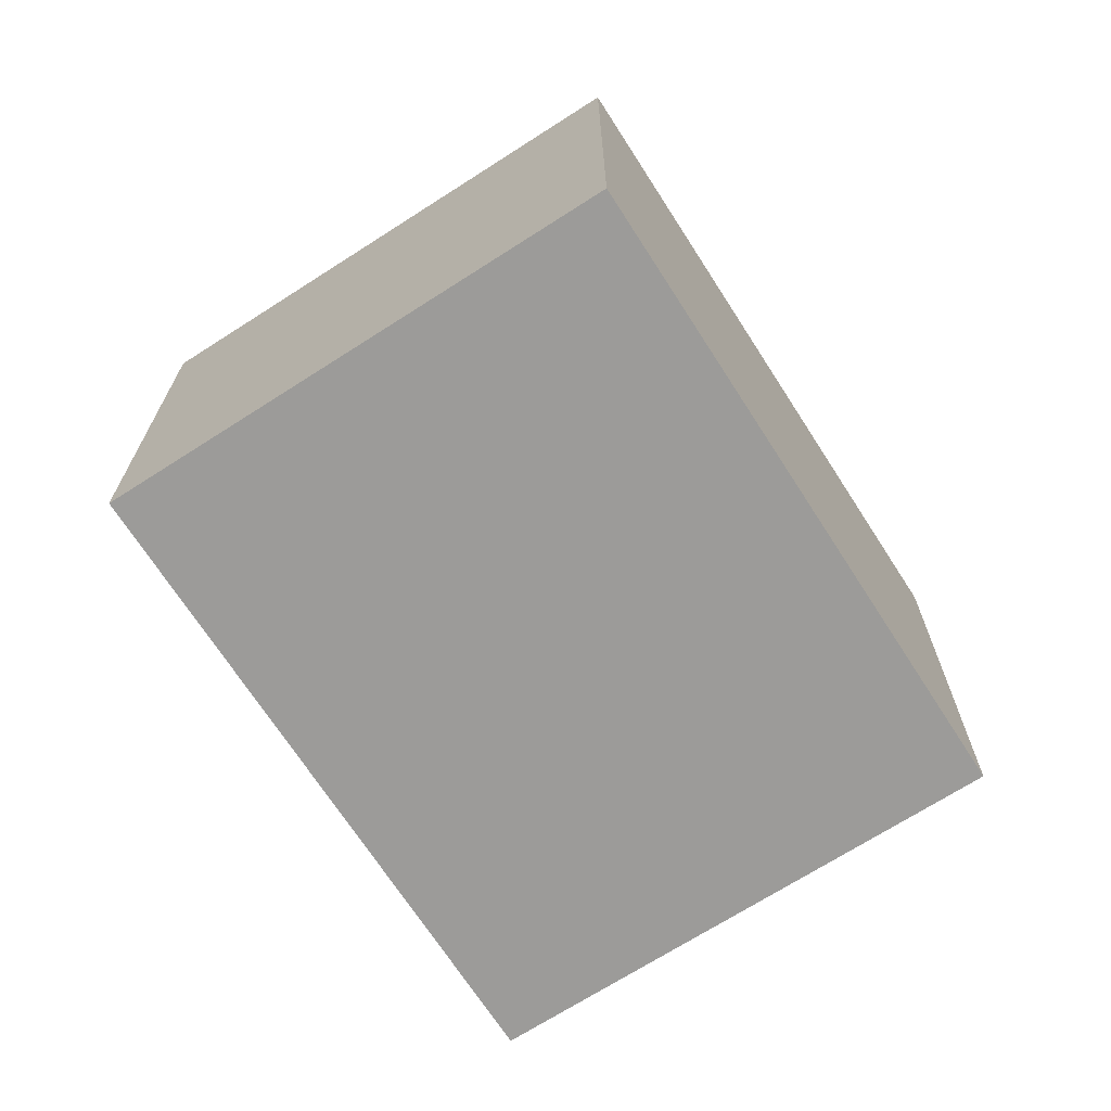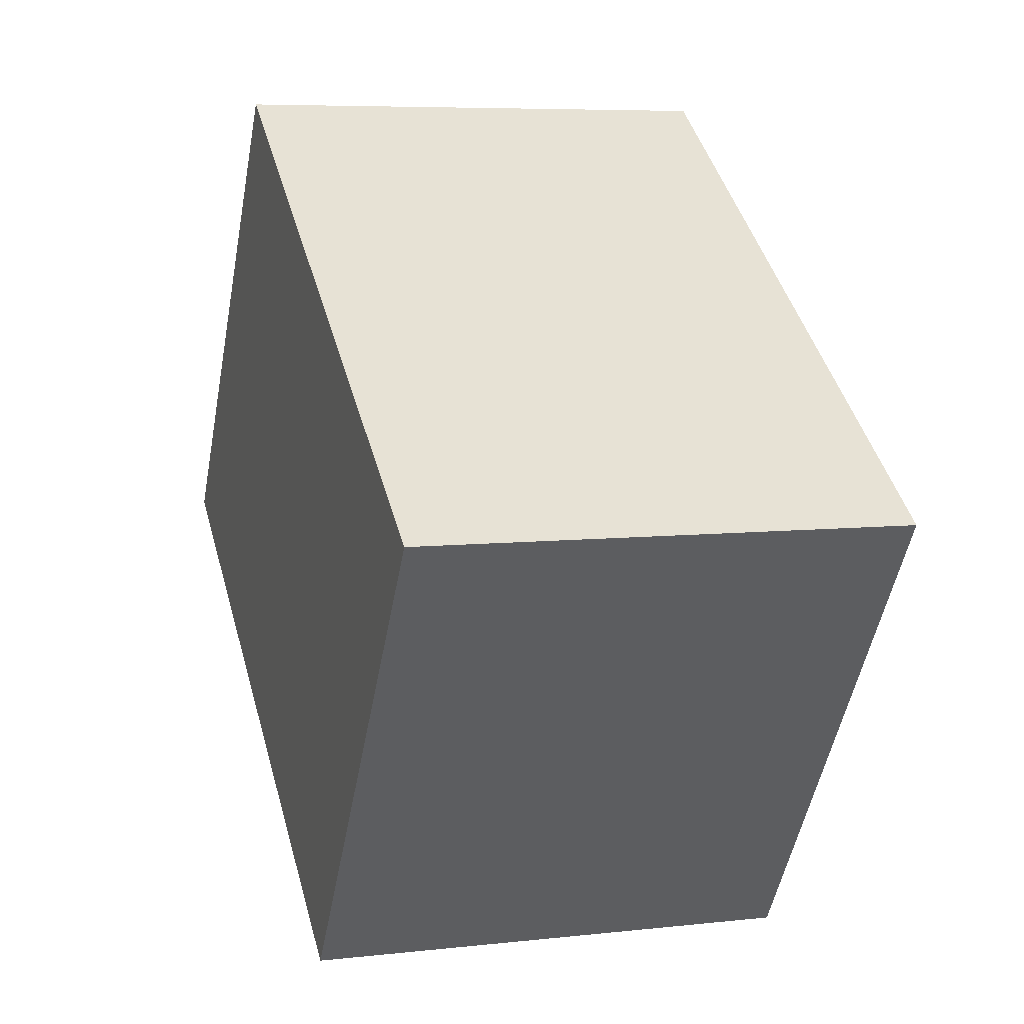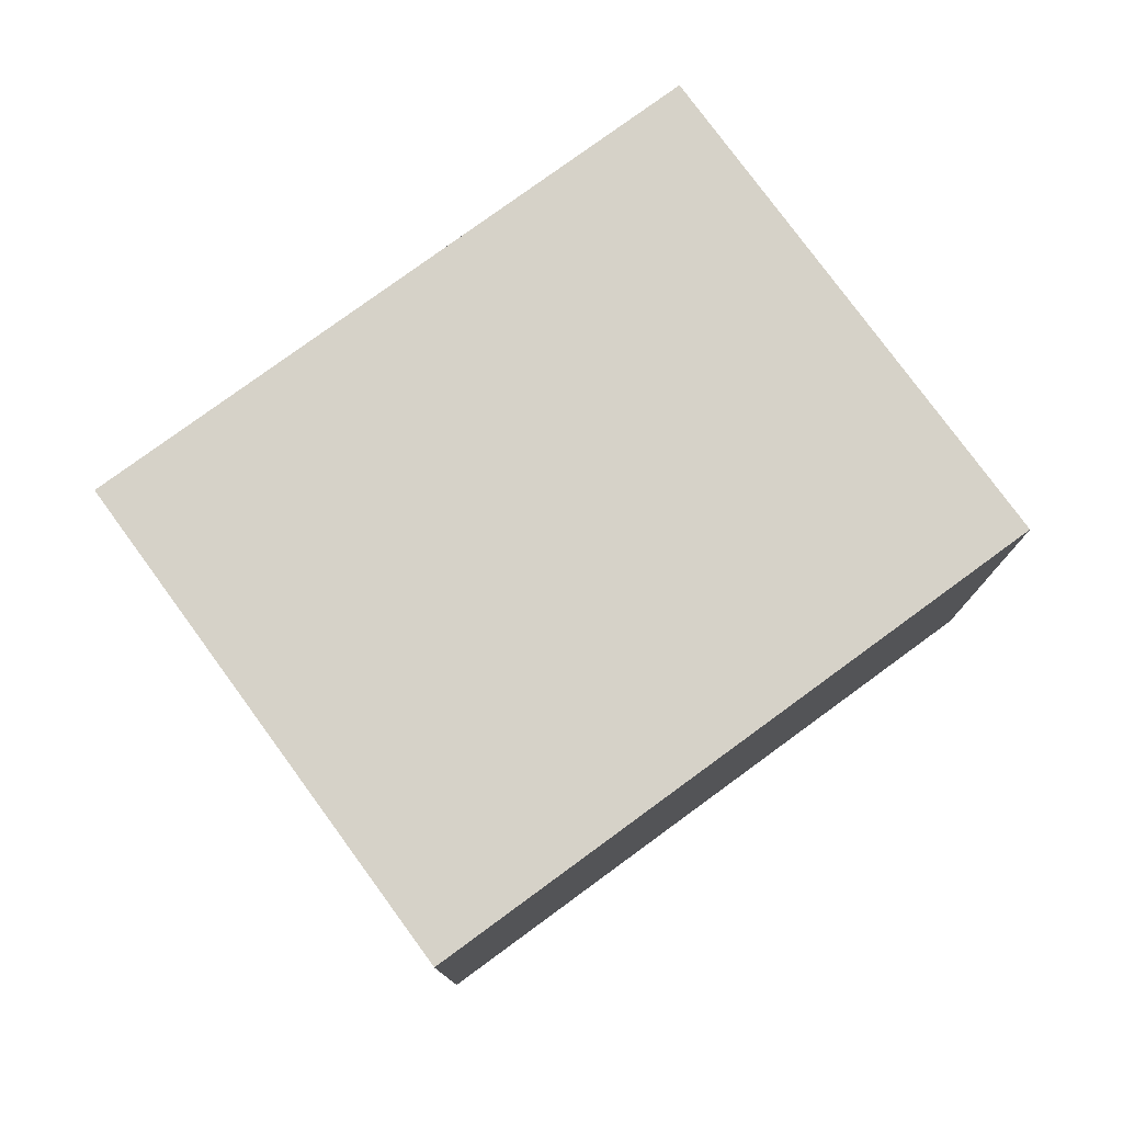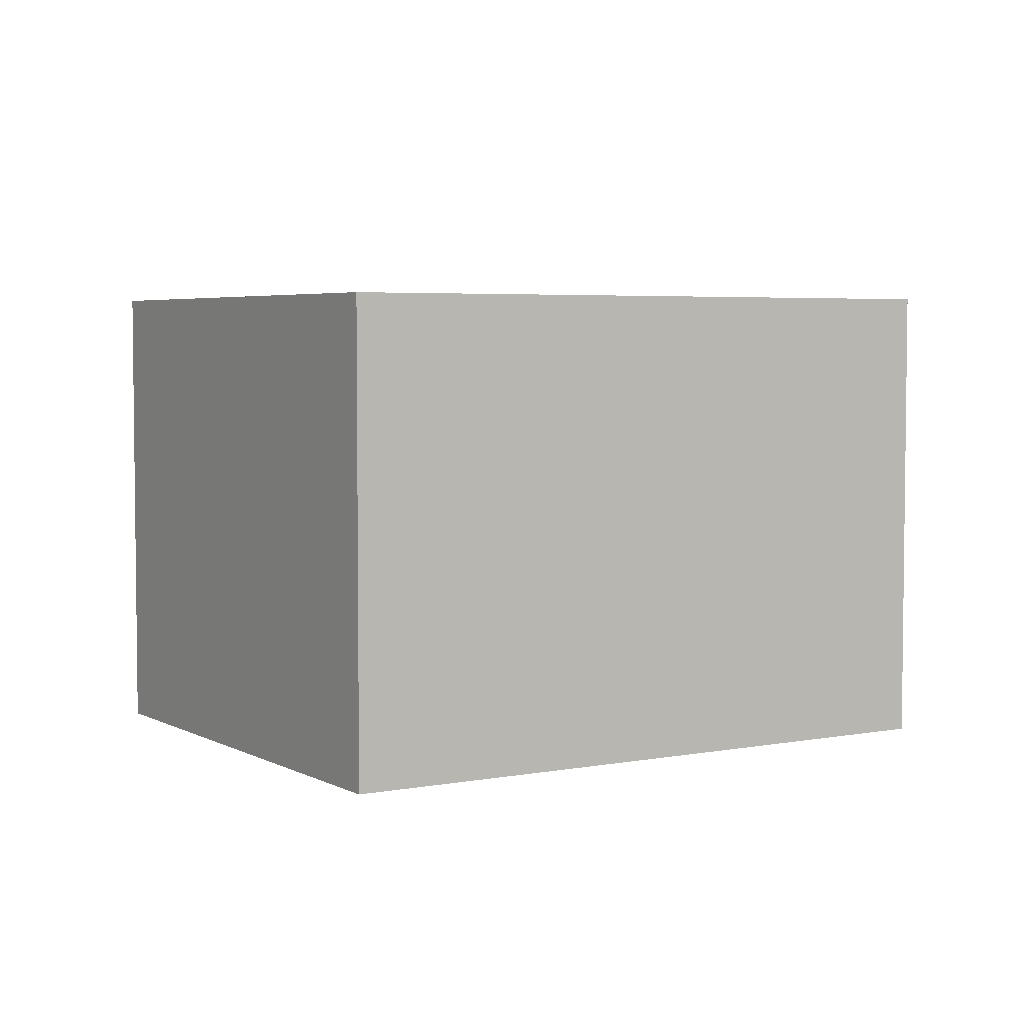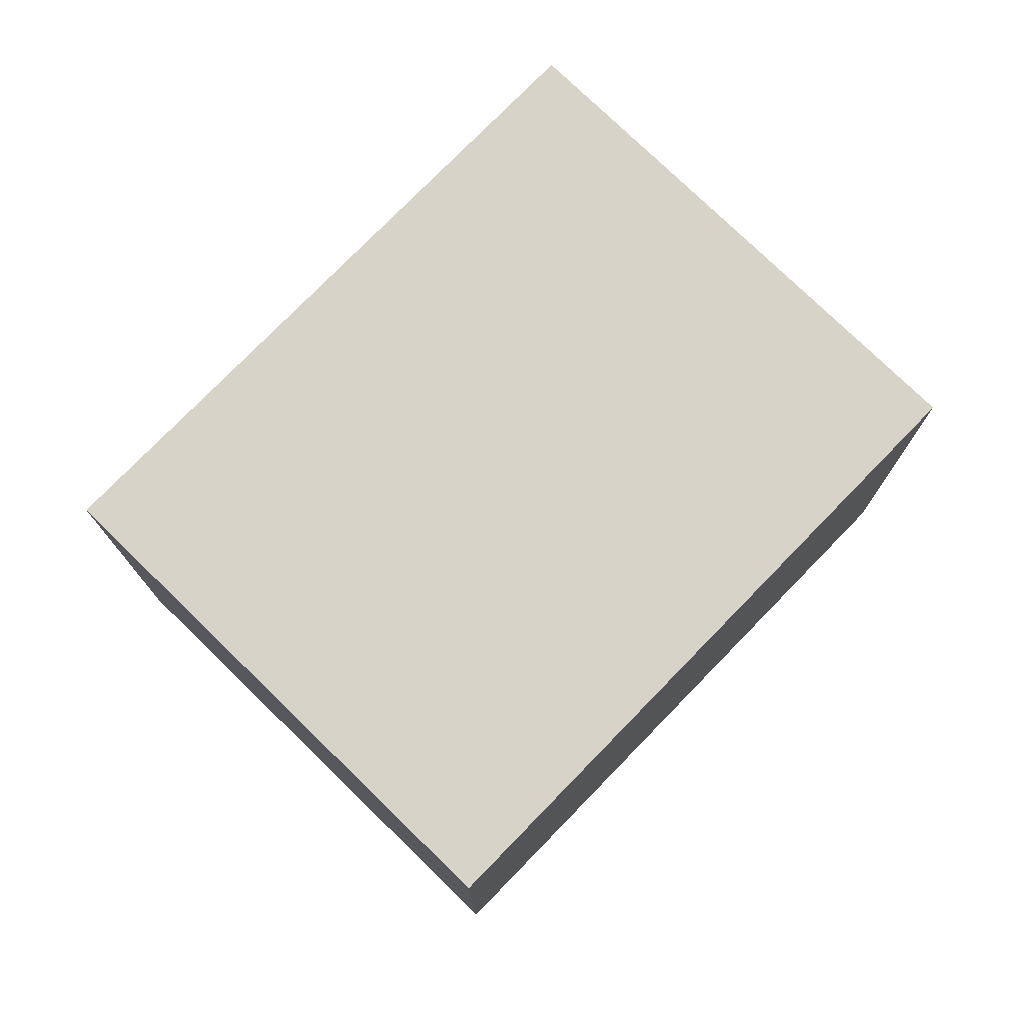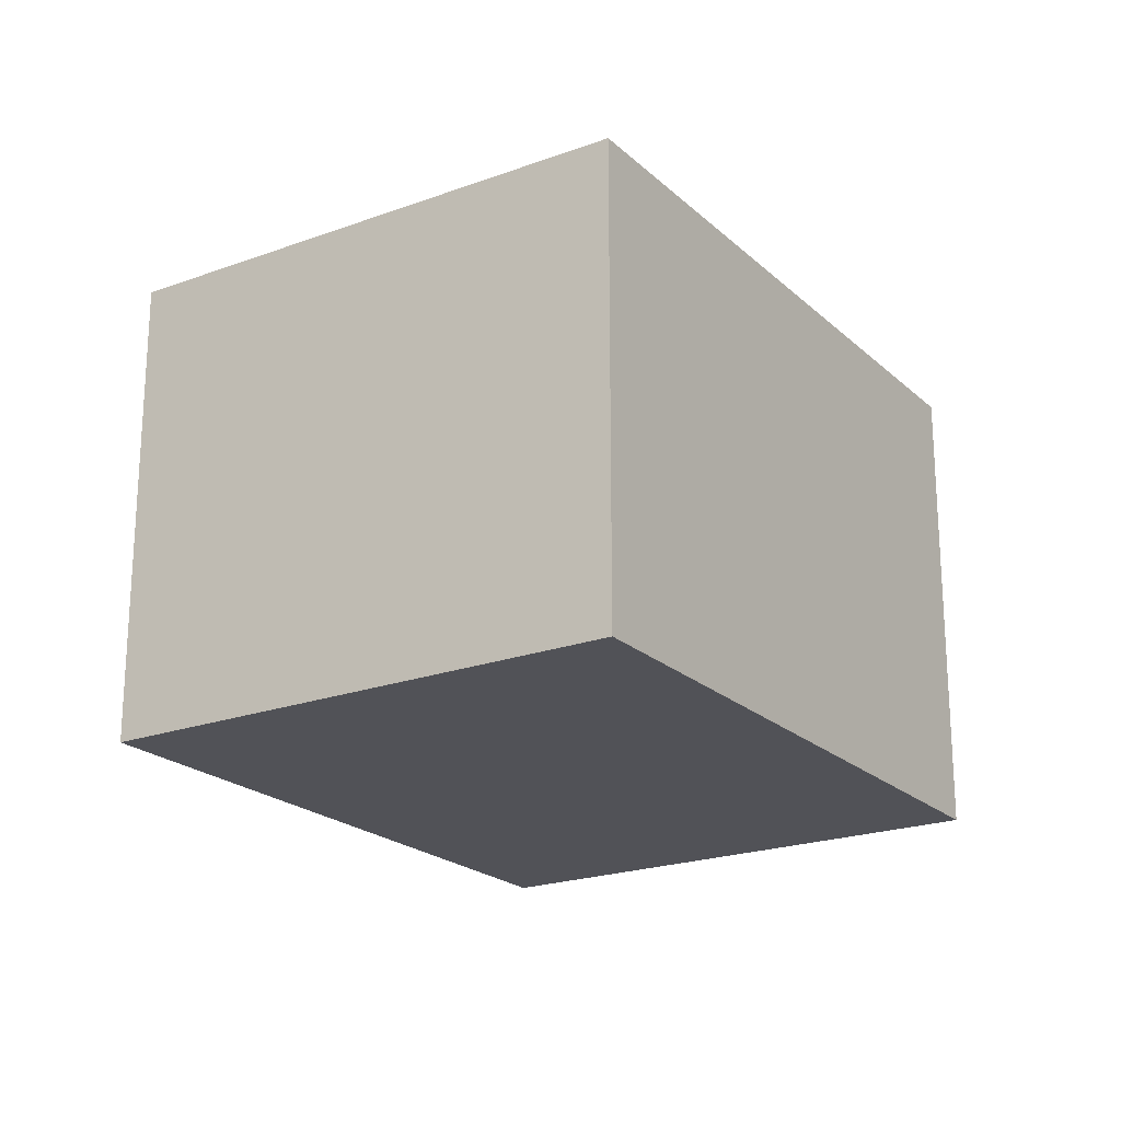
<metadata>
{"format":"obj","ext":"obj","renderer":"f3d","projection":"perspective","resolution":1024,"background":"white","views":[{"elev":-69.7,"azim":-22.4,"up":"+Y"},{"elev":6.8,"azim":71.8,"up":"+Z"},{"elev":78.3,"azim":178.7,"up":"+Y"},{"elev":4.4,"azim":3.0,"up":"+Y"},{"elev":76.7,"azim":169.1,"up":"+Y"},{"elev":-21.4,"azim":157.9,"up":"+Y"}]}
</metadata>
<code>
v  2.458 2.09 -1.714
v  1.371 2.09 1.966
v  3.829 2.09 0.252
v  0 2.09 1.28e-16
v  1.371 -1.204e-16 1.966
v  3.829 -1.543e-17 0.252
v  2.458 1.05e-16 -1.714
v  0 0 0
g defaultobject
f 1 2 3
f 2 1 4
f 5 3 2
f 3 5 6
f 6 1 3
f 1 6 7
f 7 4 1
f 4 7 8
f 8 2 4
f 2 8 5
f 5 7 6
f 7 5 8

</code>
